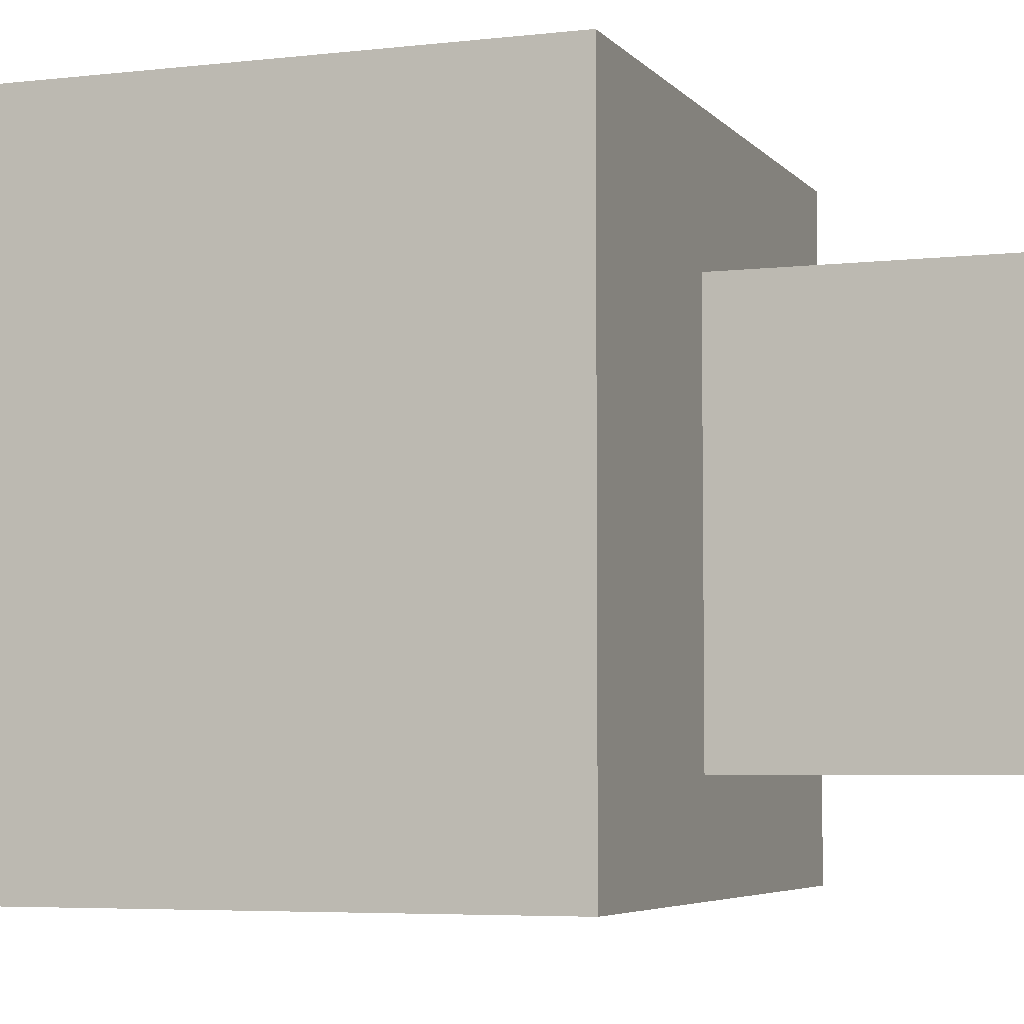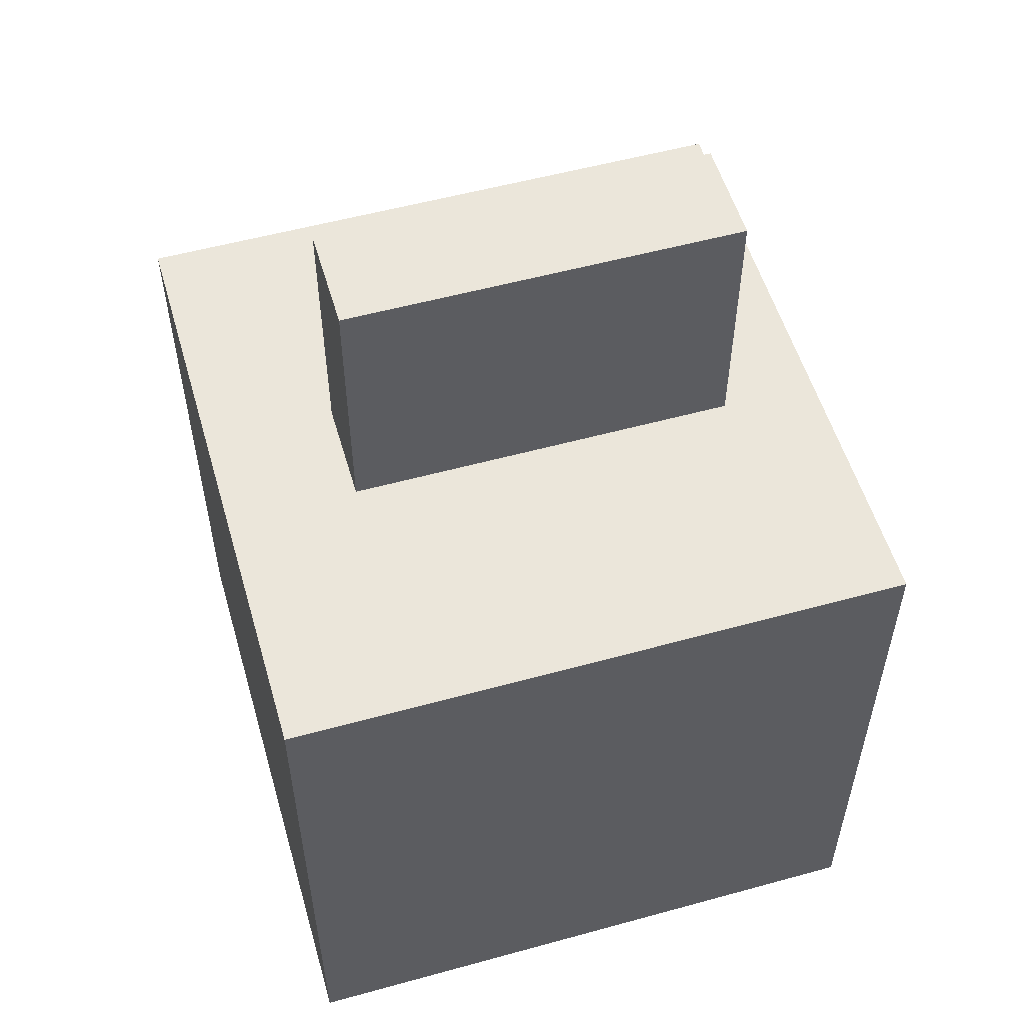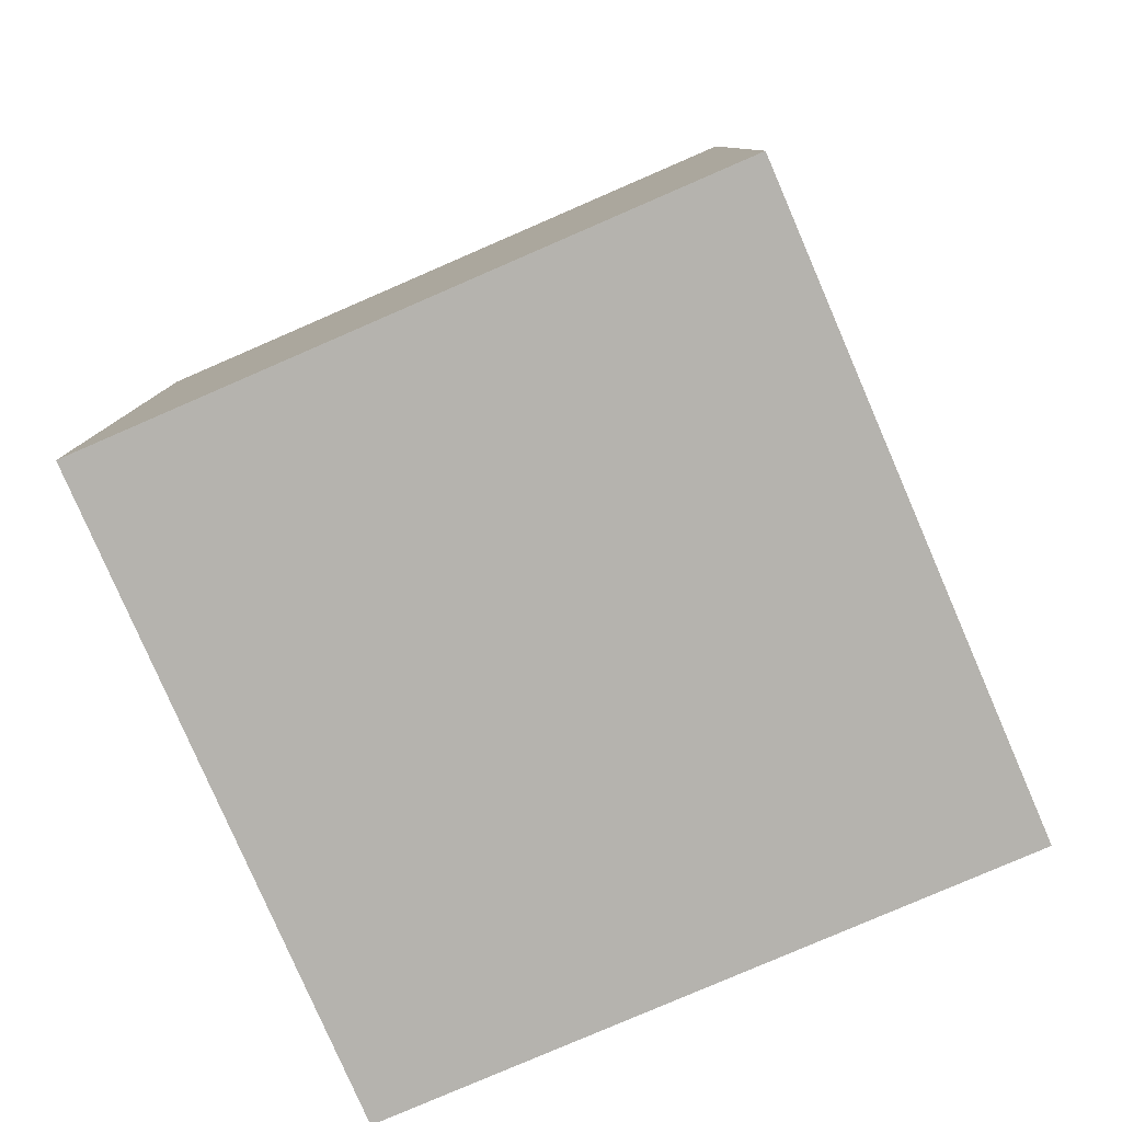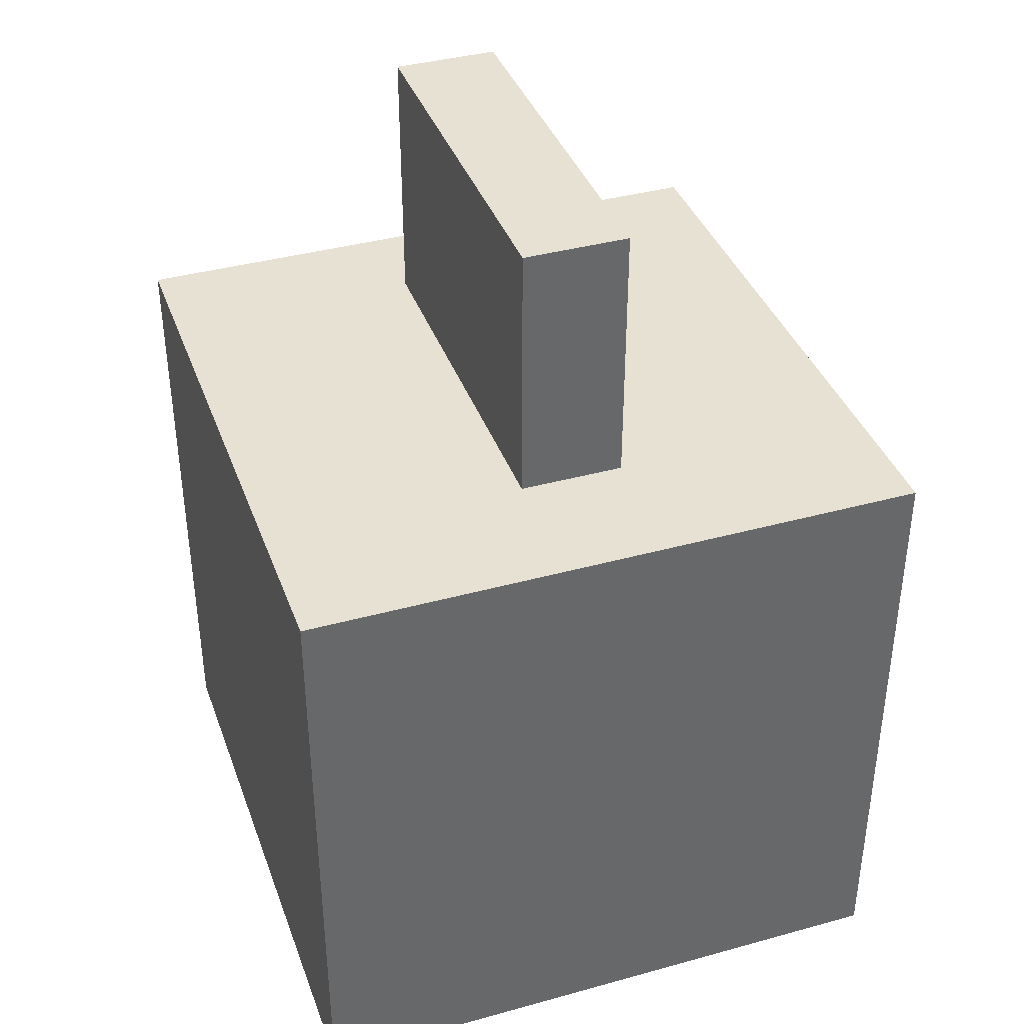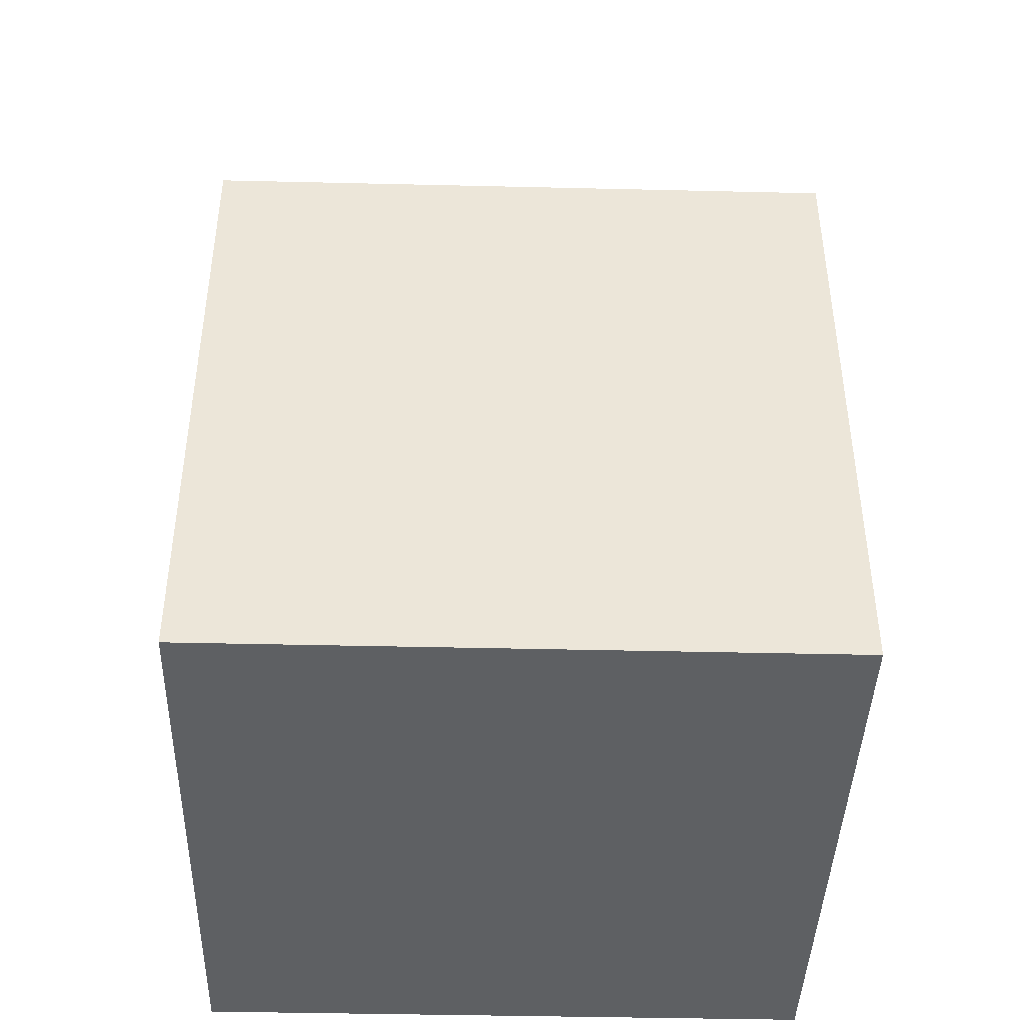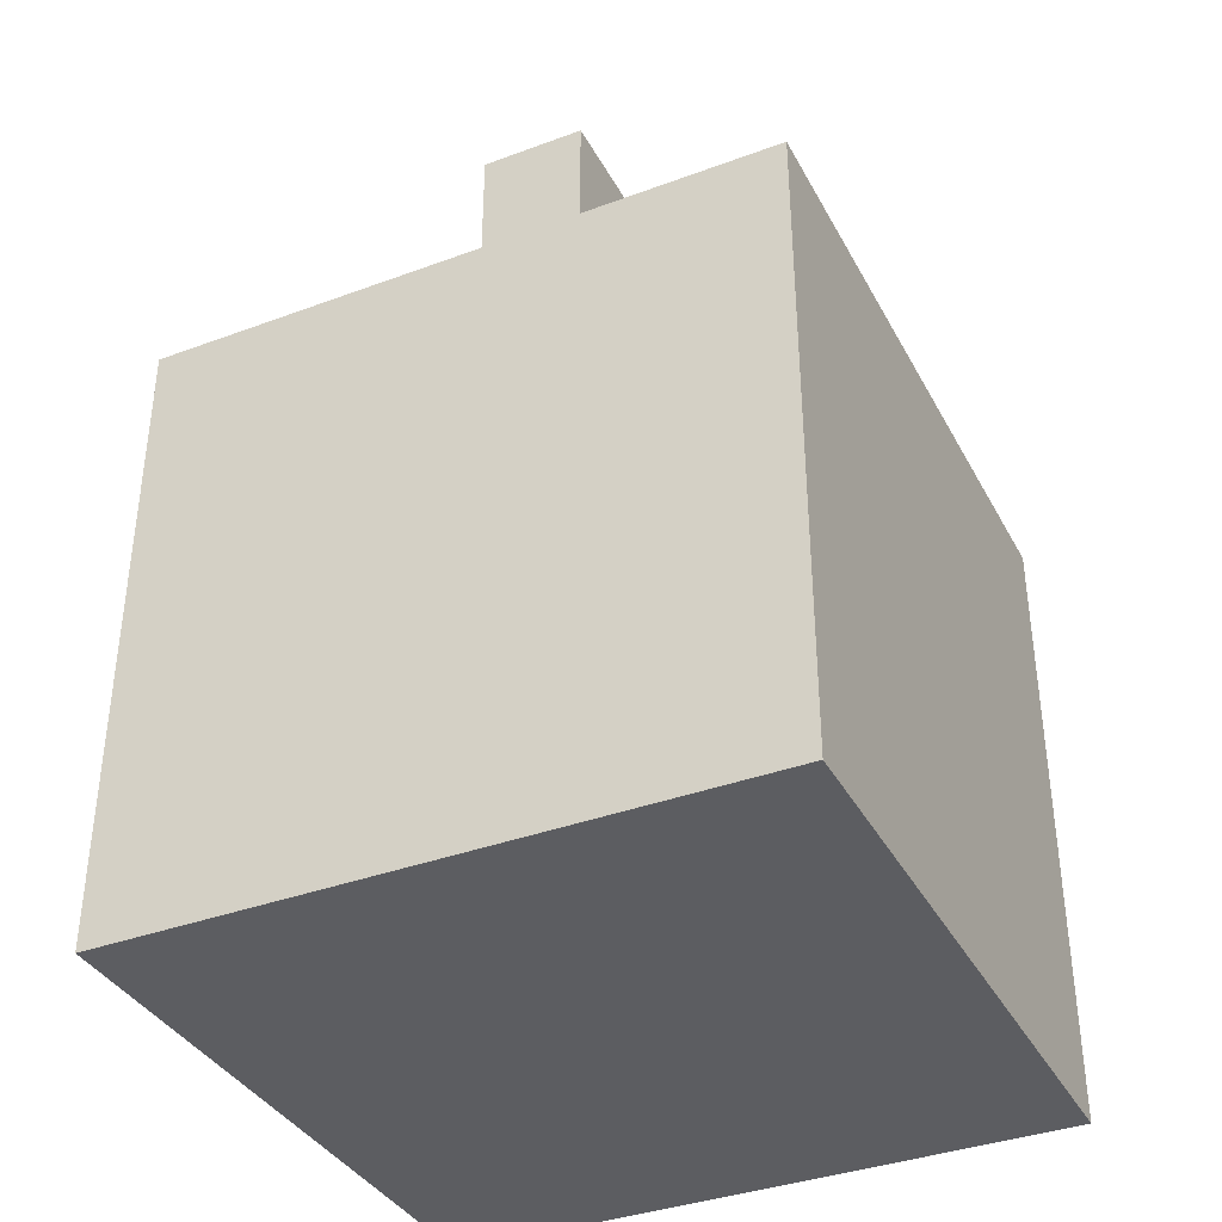
<metadata>
{"format":"obj","ext":"obj","renderer":"f3d","projection":"perspective","resolution":1024,"background":"white","views":[{"elev":-5.1,"azim":110.3,"up":"+Z"},{"elev":54.8,"azim":73.8,"up":"+Y"},{"elev":-79.9,"azim":23.4,"up":"+Y"},{"elev":38.7,"azim":-19.1,"up":"+Y"},{"elev":-42.5,"azim":-91.6,"up":"+Y"},{"elev":-37.2,"azim":25.5,"up":"+Y"}]}
</metadata>
<code>
g Mesh (21)
v 0.5 -0.4882 -0.99
v 0.5 -0.4882 0.01
v 0.5 0.5118 0.01
v 0.5 0.5118 -0.99
v -0.5 -0.4882 -0.99
v 0.5 -0.4882 -0.99
v 0.5 0.5118 -0.99
v -0.5 0.5118 -0.99
v -0.5 0.5118 -0.99
v 0.5 0.5118 -0.99
v 0.5 0.5118 0.01
v -0.5 0.5118 0.01
v -0.5 0.5118 0.01
v 0.5 0.5118 0.01
v 0.5 -0.4882 0.01
v -0.5 -0.4882 0.01
v -0.5 -0.4882 0.01
v 0.5 -0.4882 0.01
v 0.5 -0.4882 -0.99
v -0.5 -0.4882 -0.99
v -0.5 -0.4882 -0.99
v -0.5 0.5118 -0.99
v -0.5 0.5118 0.01
v -0.5 -0.4882 0.01
v -0.08313 0.4531 -0.2025
v 0.08499 0.4531 -0.2025
v 0.08499 0.4531 -0.834
v -0.08313 0.4531 -0.834
v -0.08313 0.9394 -0.2025
v -0.08313 0.9394 -0.834
v 0.08499 0.9394 -0.834
v 0.08499 0.9394 -0.2025
v -0.08313 0.4531 -0.2025
v -0.08313 0.9394 -0.2025
v 0.08499 0.9394 -0.2025
v 0.08499 0.4531 -0.2025
v 0.08499 0.4531 -0.2025
v 0.08499 0.9394 -0.2025
v 0.08499 0.9394 -0.834
v 0.08499 0.4531 -0.834
v 0.08499 0.4531 -0.834
v 0.08499 0.9394 -0.834
v -0.08313 0.9394 -0.834
v -0.08313 0.4531 -0.834
v -0.08313 0.4531 -0.834
v -0.08313 0.9394 -0.834
v -0.08313 0.9394 -0.2025
v -0.08313 0.4531 -0.2025
g Mesh (21)_0
f 3 2 1
f 4 3 1
f 7 6 5
f 8 7 5
f 11 10 9
f 12 11 9
f 15 14 13
f 16 15 13
f 19 18 17
f 20 19 17
f 23 22 21
f 24 23 21
f 27 26 25
f 28 27 25
f 31 30 29
f 32 31 29
f 35 34 33
f 36 35 33
f 39 38 37
f 40 39 37
f 43 42 41
f 44 43 41
f 47 46 45
f 48 47 45

</code>
